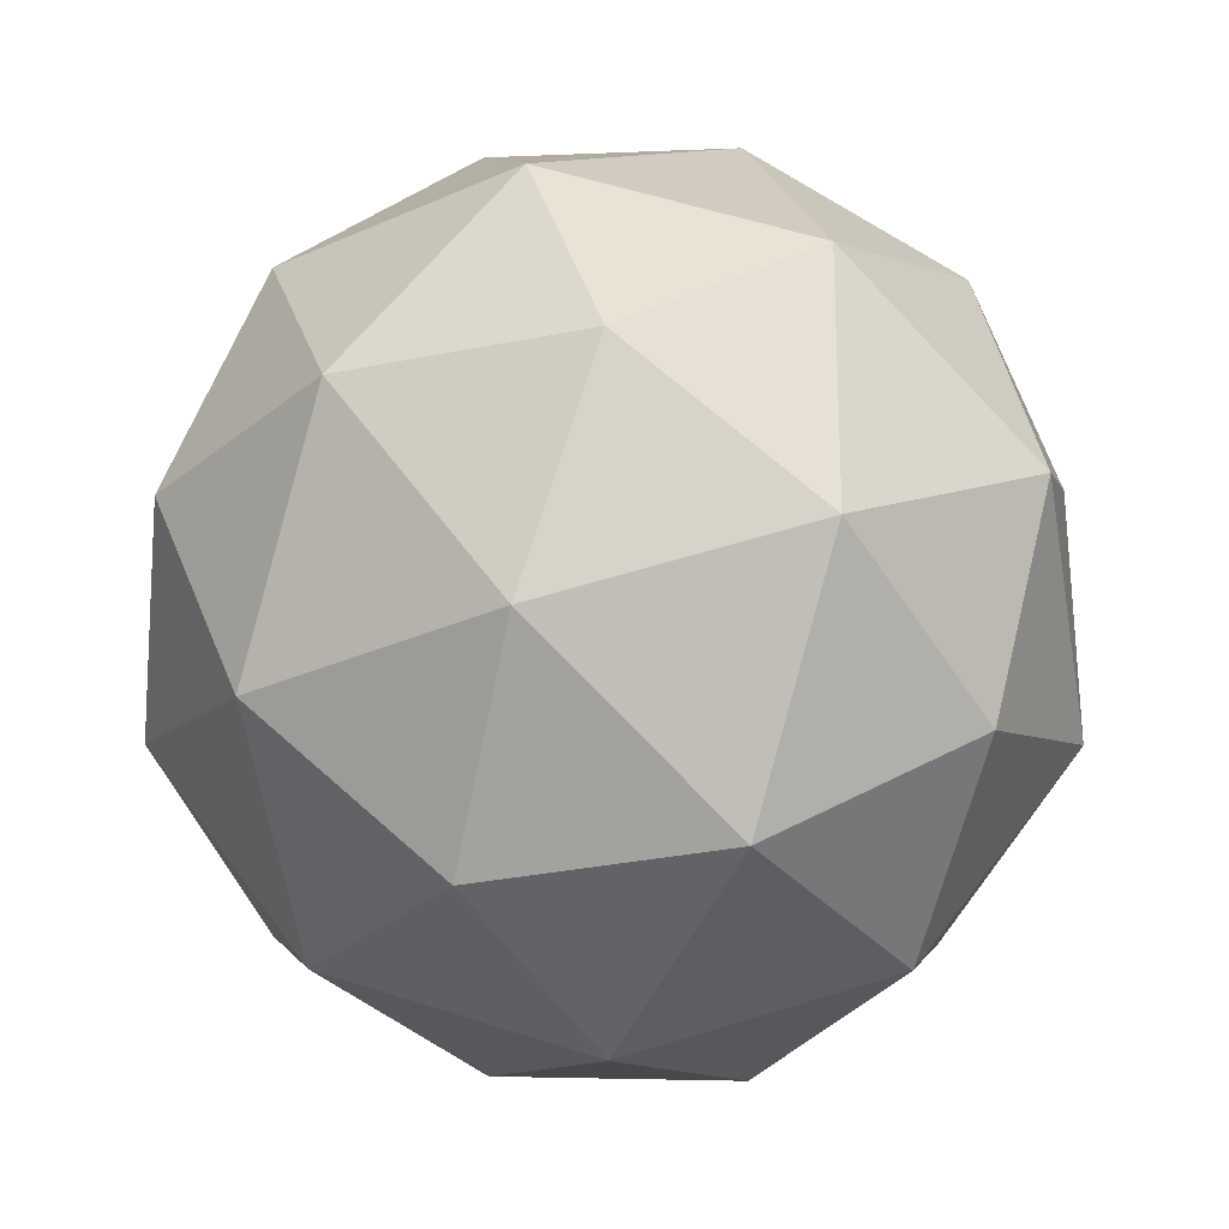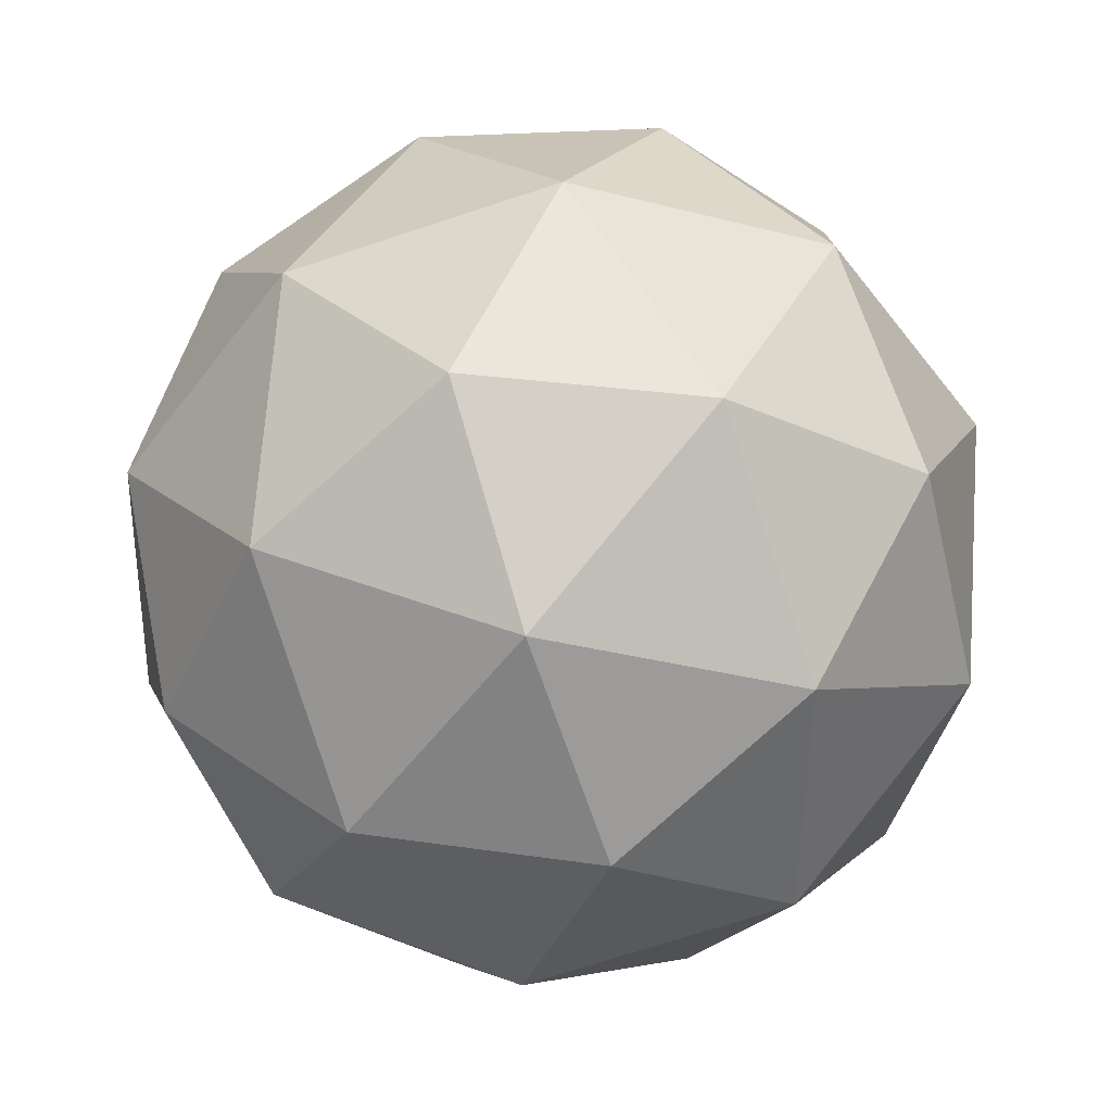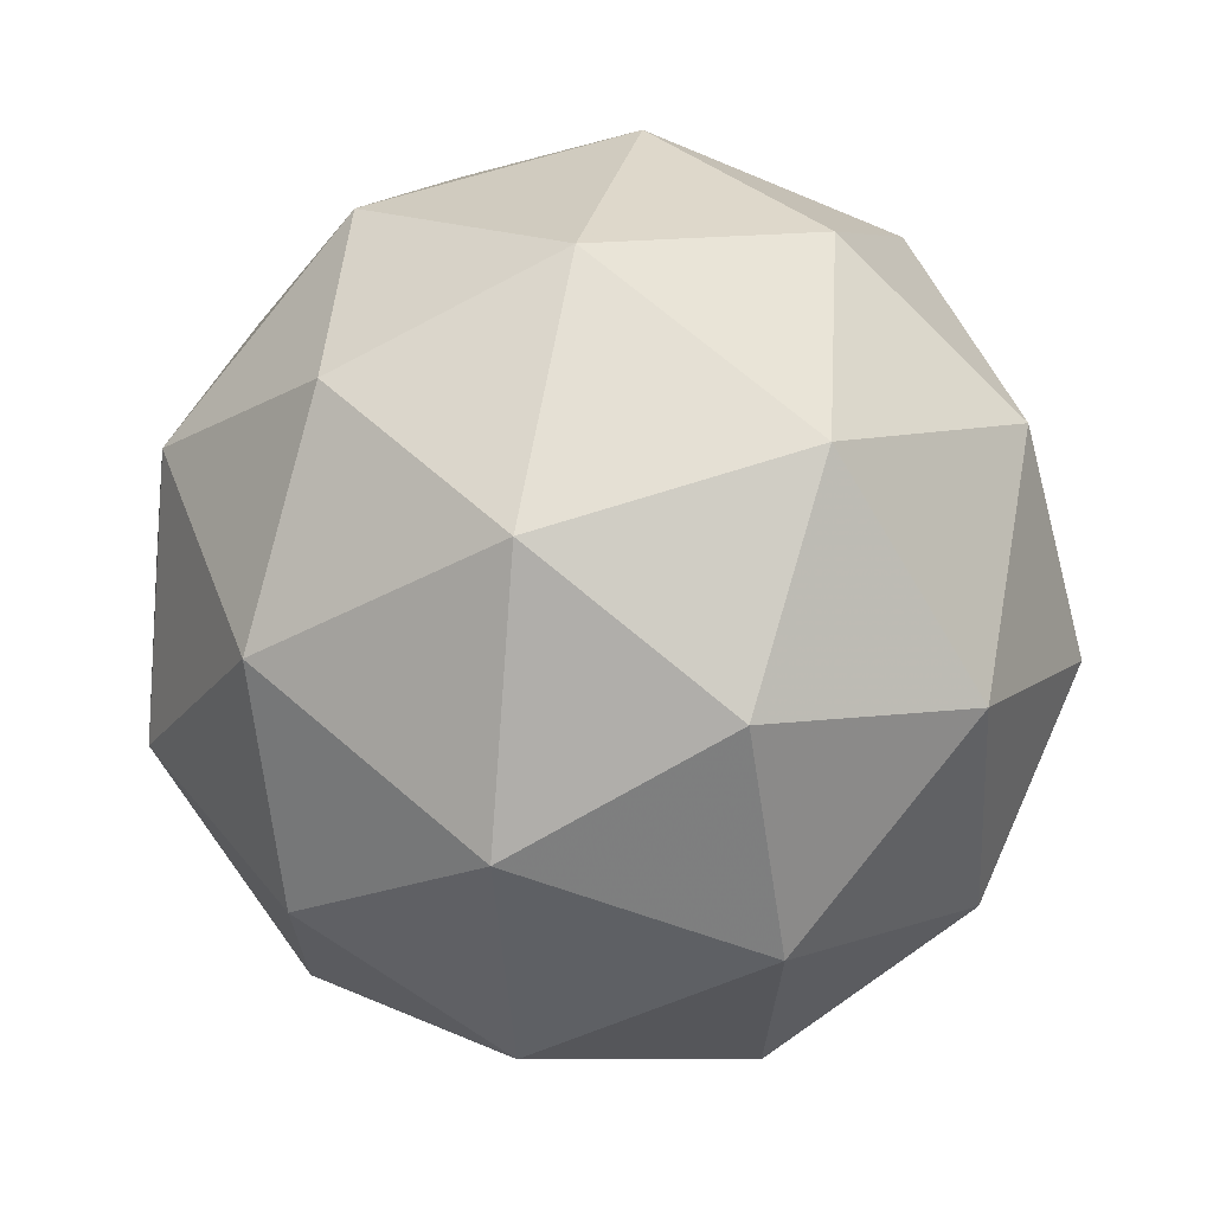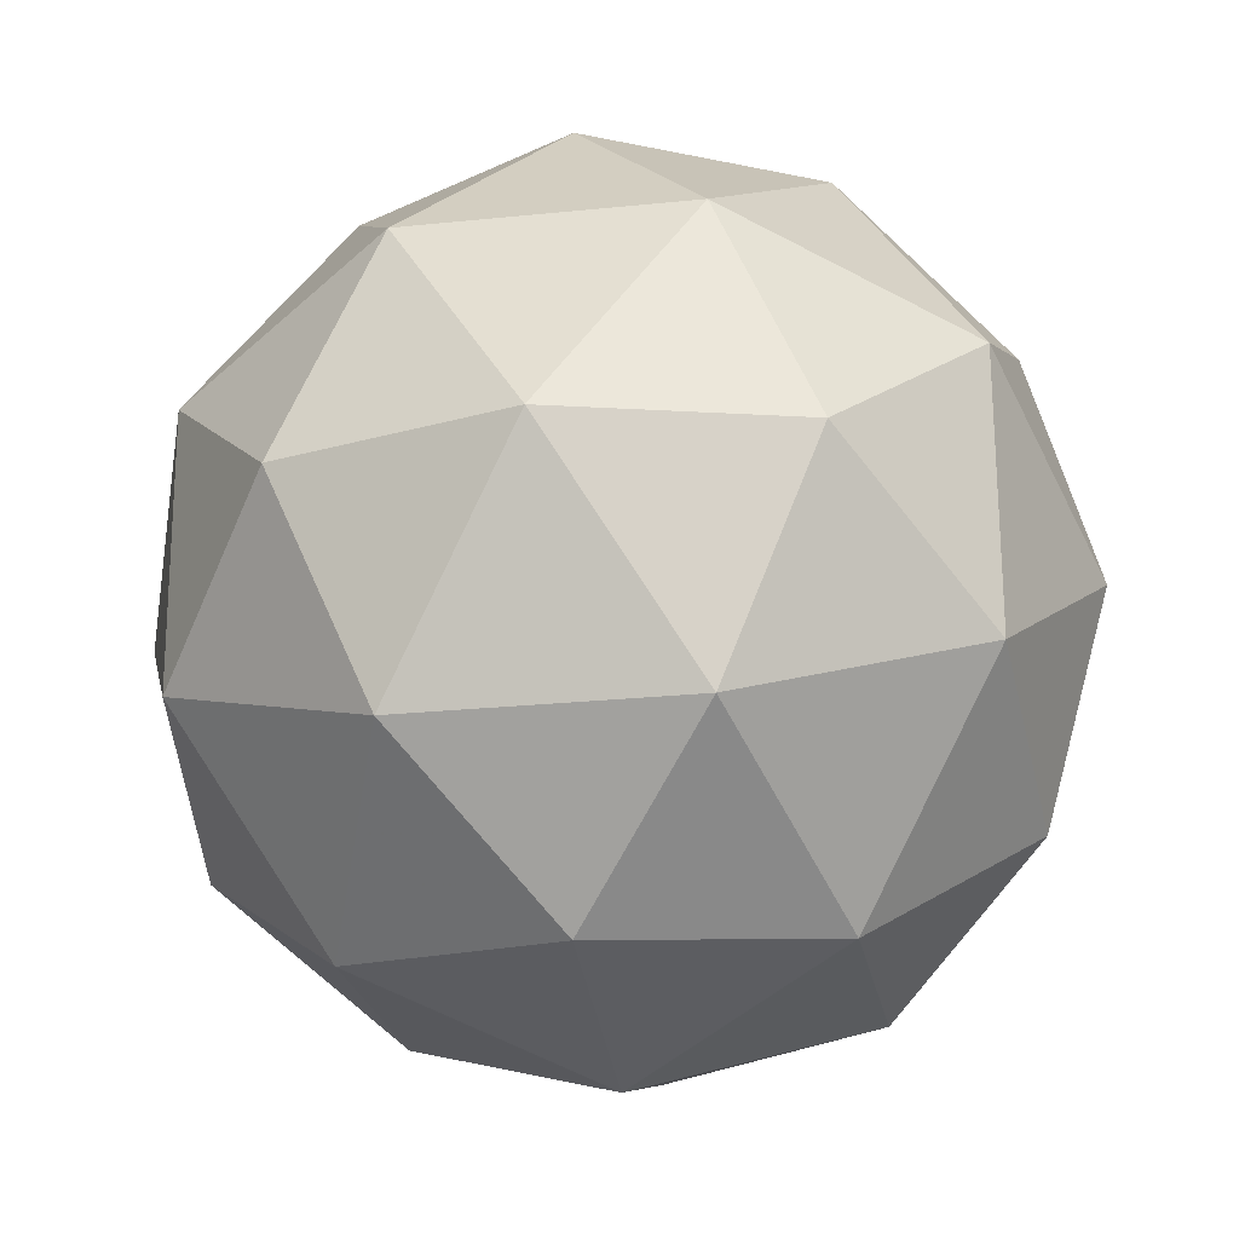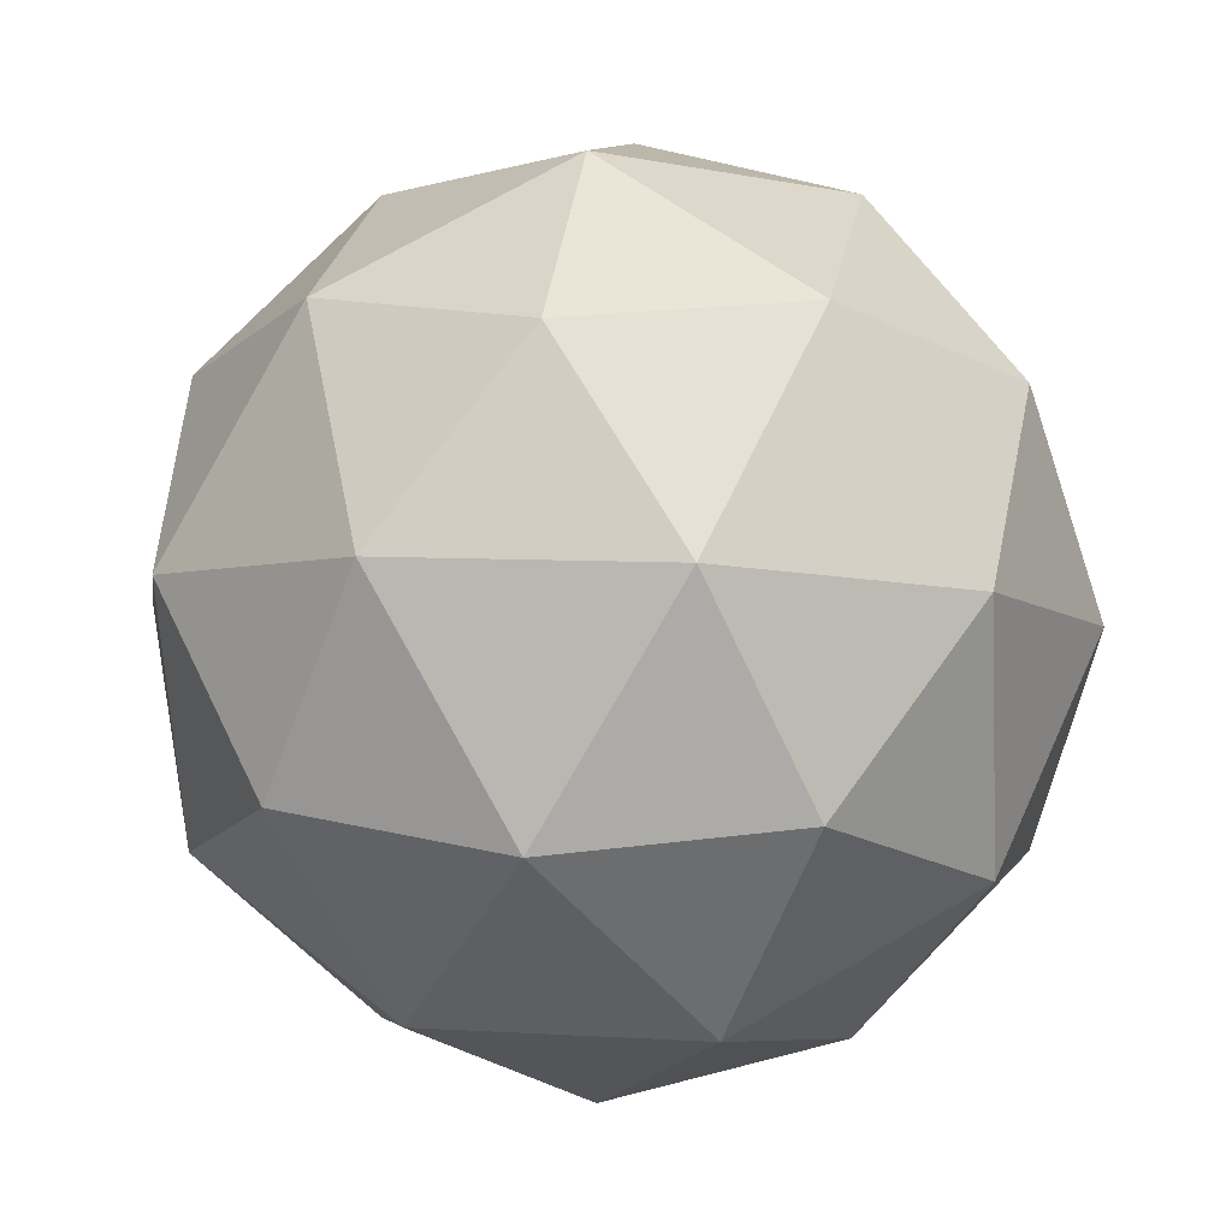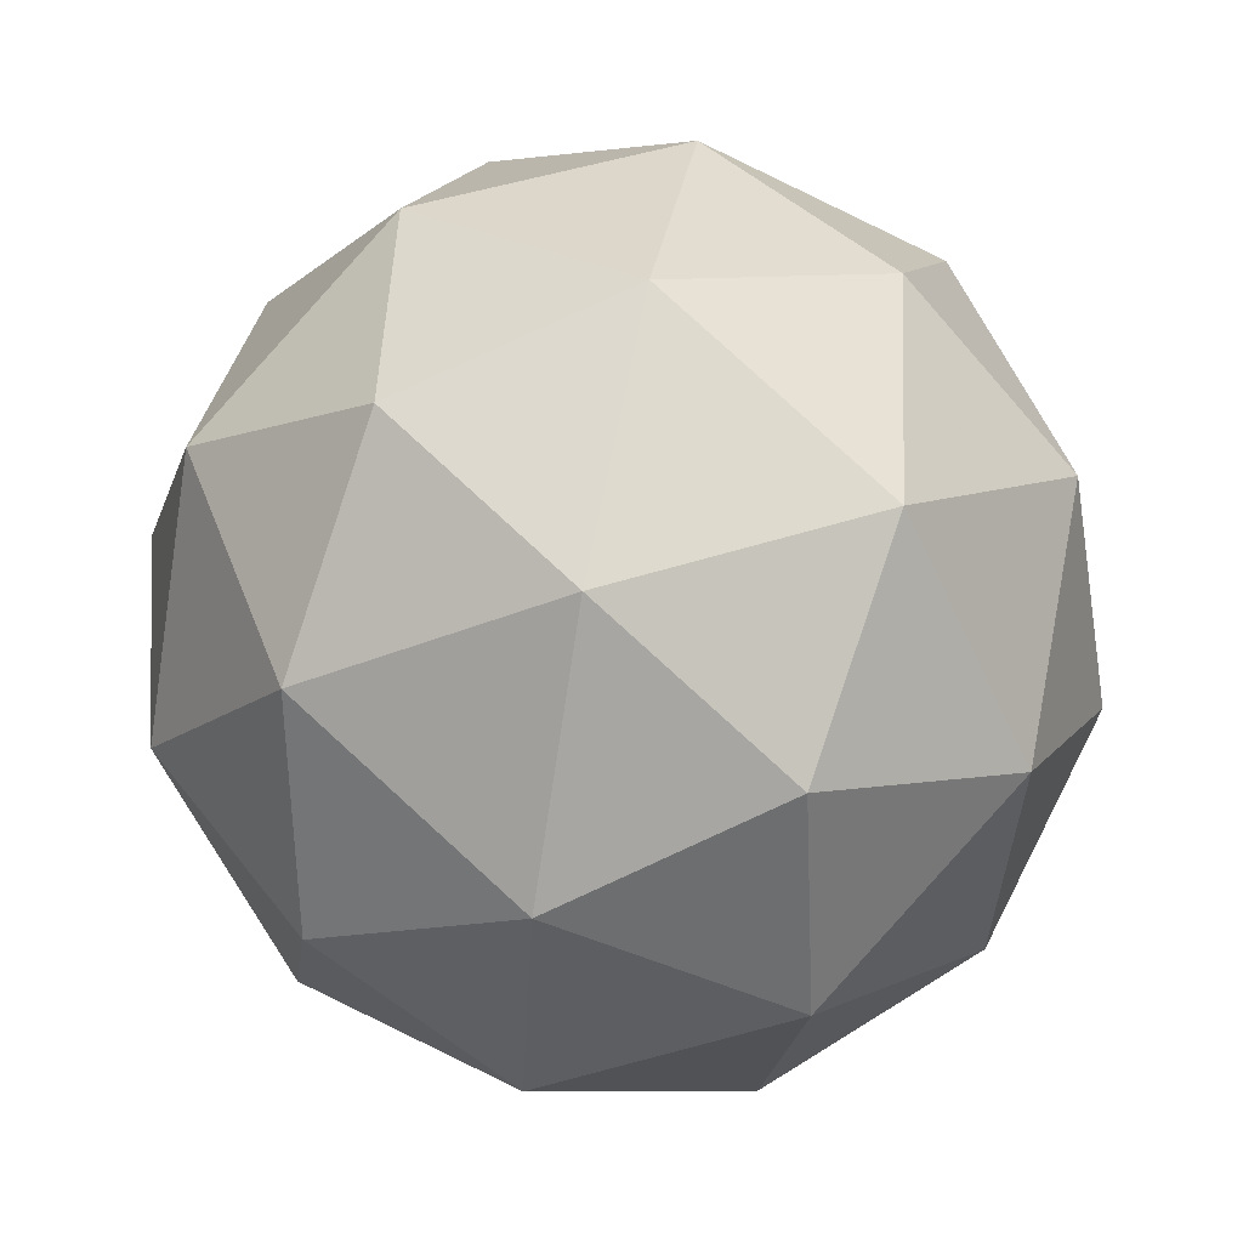
<metadata>
{"format":"obj","ext":"obj","renderer":"f3d","projection":"perspective","resolution":1024,"background":"white","views":[{"elev":-61.3,"azim":-72.2,"up":"+Z"},{"elev":-34.8,"azim":168.1,"up":"+Z"},{"elev":27.8,"azim":43.6,"up":"+Y"},{"elev":50.2,"azim":64.1,"up":"+Y"},{"elev":11.3,"azim":-162.0,"up":"+Z"},{"elev":70.8,"azim":-137.6,"up":"+Y"}]}
</metadata>
<code>
v 1.112 -0.1245 -0.7656
v 1.066 -0.08838 -0.7058
v 1.149 -0.07676 -0.7068
v 1.185 -0.1489 -0.7308
v 1.124 -0.2051 -0.7445
v 1.05 -0.1677 -0.7291
v 1.109 -0.09045 -0.6339
v 1.183 -0.1279 -0.6494
v 1.168 -0.2072 -0.6727
v 1.084 -0.2188 -0.6716
v 1.048 -0.1467 -0.6476
v 1.121 -0.1711 -0.6128
v 1.133 -0.09236 -0.7445
v 1.084 -0.09918 -0.7439
v 1.106 -0.07112 -0.7093
v 1.048 -0.1246 -0.7224
v 1.075 -0.1458 -0.7576
v 1.154 -0.1348 -0.7586
v 1.176 -0.1067 -0.724
v 1.118 -0.1678 -0.7667
v 1.161 -0.1821 -0.7462
v 1.082 -0.1932 -0.7451
v 1.046 -0.1122 -0.6745
v 1.037 -0.1588 -0.6882
v 1.131 -0.07234 -0.6671
v 1.082 -0.07916 -0.6664
v 1.196 -0.1367 -0.6902
v 1.175 -0.09433 -0.6762
v 1.151 -0.2164 -0.712
v 1.187 -0.1834 -0.7039
v 1.059 -0.2012 -0.7023
v 1.102 -0.2232 -0.7114
v 1.072 -0.1134 -0.6323
v 1.151 -0.1024 -0.6333
v 1.186 -0.171 -0.6561
v 1.128 -0.2244 -0.6691
v 1.057 -0.1889 -0.6544
v 1.115 -0.1278 -0.6118
v 1.079 -0.1608 -0.6199
v 1.158 -0.1498 -0.6209
v 1.149 -0.1964 -0.6346
v 1.1 -0.2032 -0.6339
f 1 14 13
f 2 14 16
f 1 13 18
f 1 18 20
f 1 20 17
f 2 16 23
f 3 15 25
f 4 19 27
f 5 21 29
f 6 22 31
f 2 23 26
f 3 25 28
f 4 27 30
f 5 29 32
f 6 31 24
f 7 33 38
f 8 34 40
f 9 35 41
f 10 36 42
f 11 37 39
f 39 42 12
f 39 37 42
f 37 10 42
f 42 41 12
f 42 36 41
f 36 9 41
f 41 40 12
f 41 35 40
f 35 8 40
f 40 38 12
f 40 34 38
f 34 7 38
f 38 39 12
f 38 33 39
f 33 11 39
f 24 37 11
f 24 31 37
f 31 10 37
f 32 36 10
f 32 29 36
f 29 9 36
f 30 35 9
f 30 27 35
f 27 8 35
f 28 34 8
f 28 25 34
f 25 7 34
f 26 33 7
f 26 23 33
f 23 11 33
f 31 32 10
f 31 22 32
f 22 5 32
f 29 30 9
f 29 21 30
f 21 4 30
f 27 28 8
f 27 19 28
f 19 3 28
f 25 26 7
f 25 15 26
f 15 2 26
f 23 24 11
f 23 16 24
f 16 6 24
f 17 22 6
f 17 20 22
f 20 5 22
f 20 21 5
f 20 18 21
f 18 4 21
f 18 19 4
f 18 13 19
f 13 3 19
f 16 17 6
f 16 14 17
f 14 1 17
f 13 15 3
f 13 14 15
f 14 2 15

</code>
